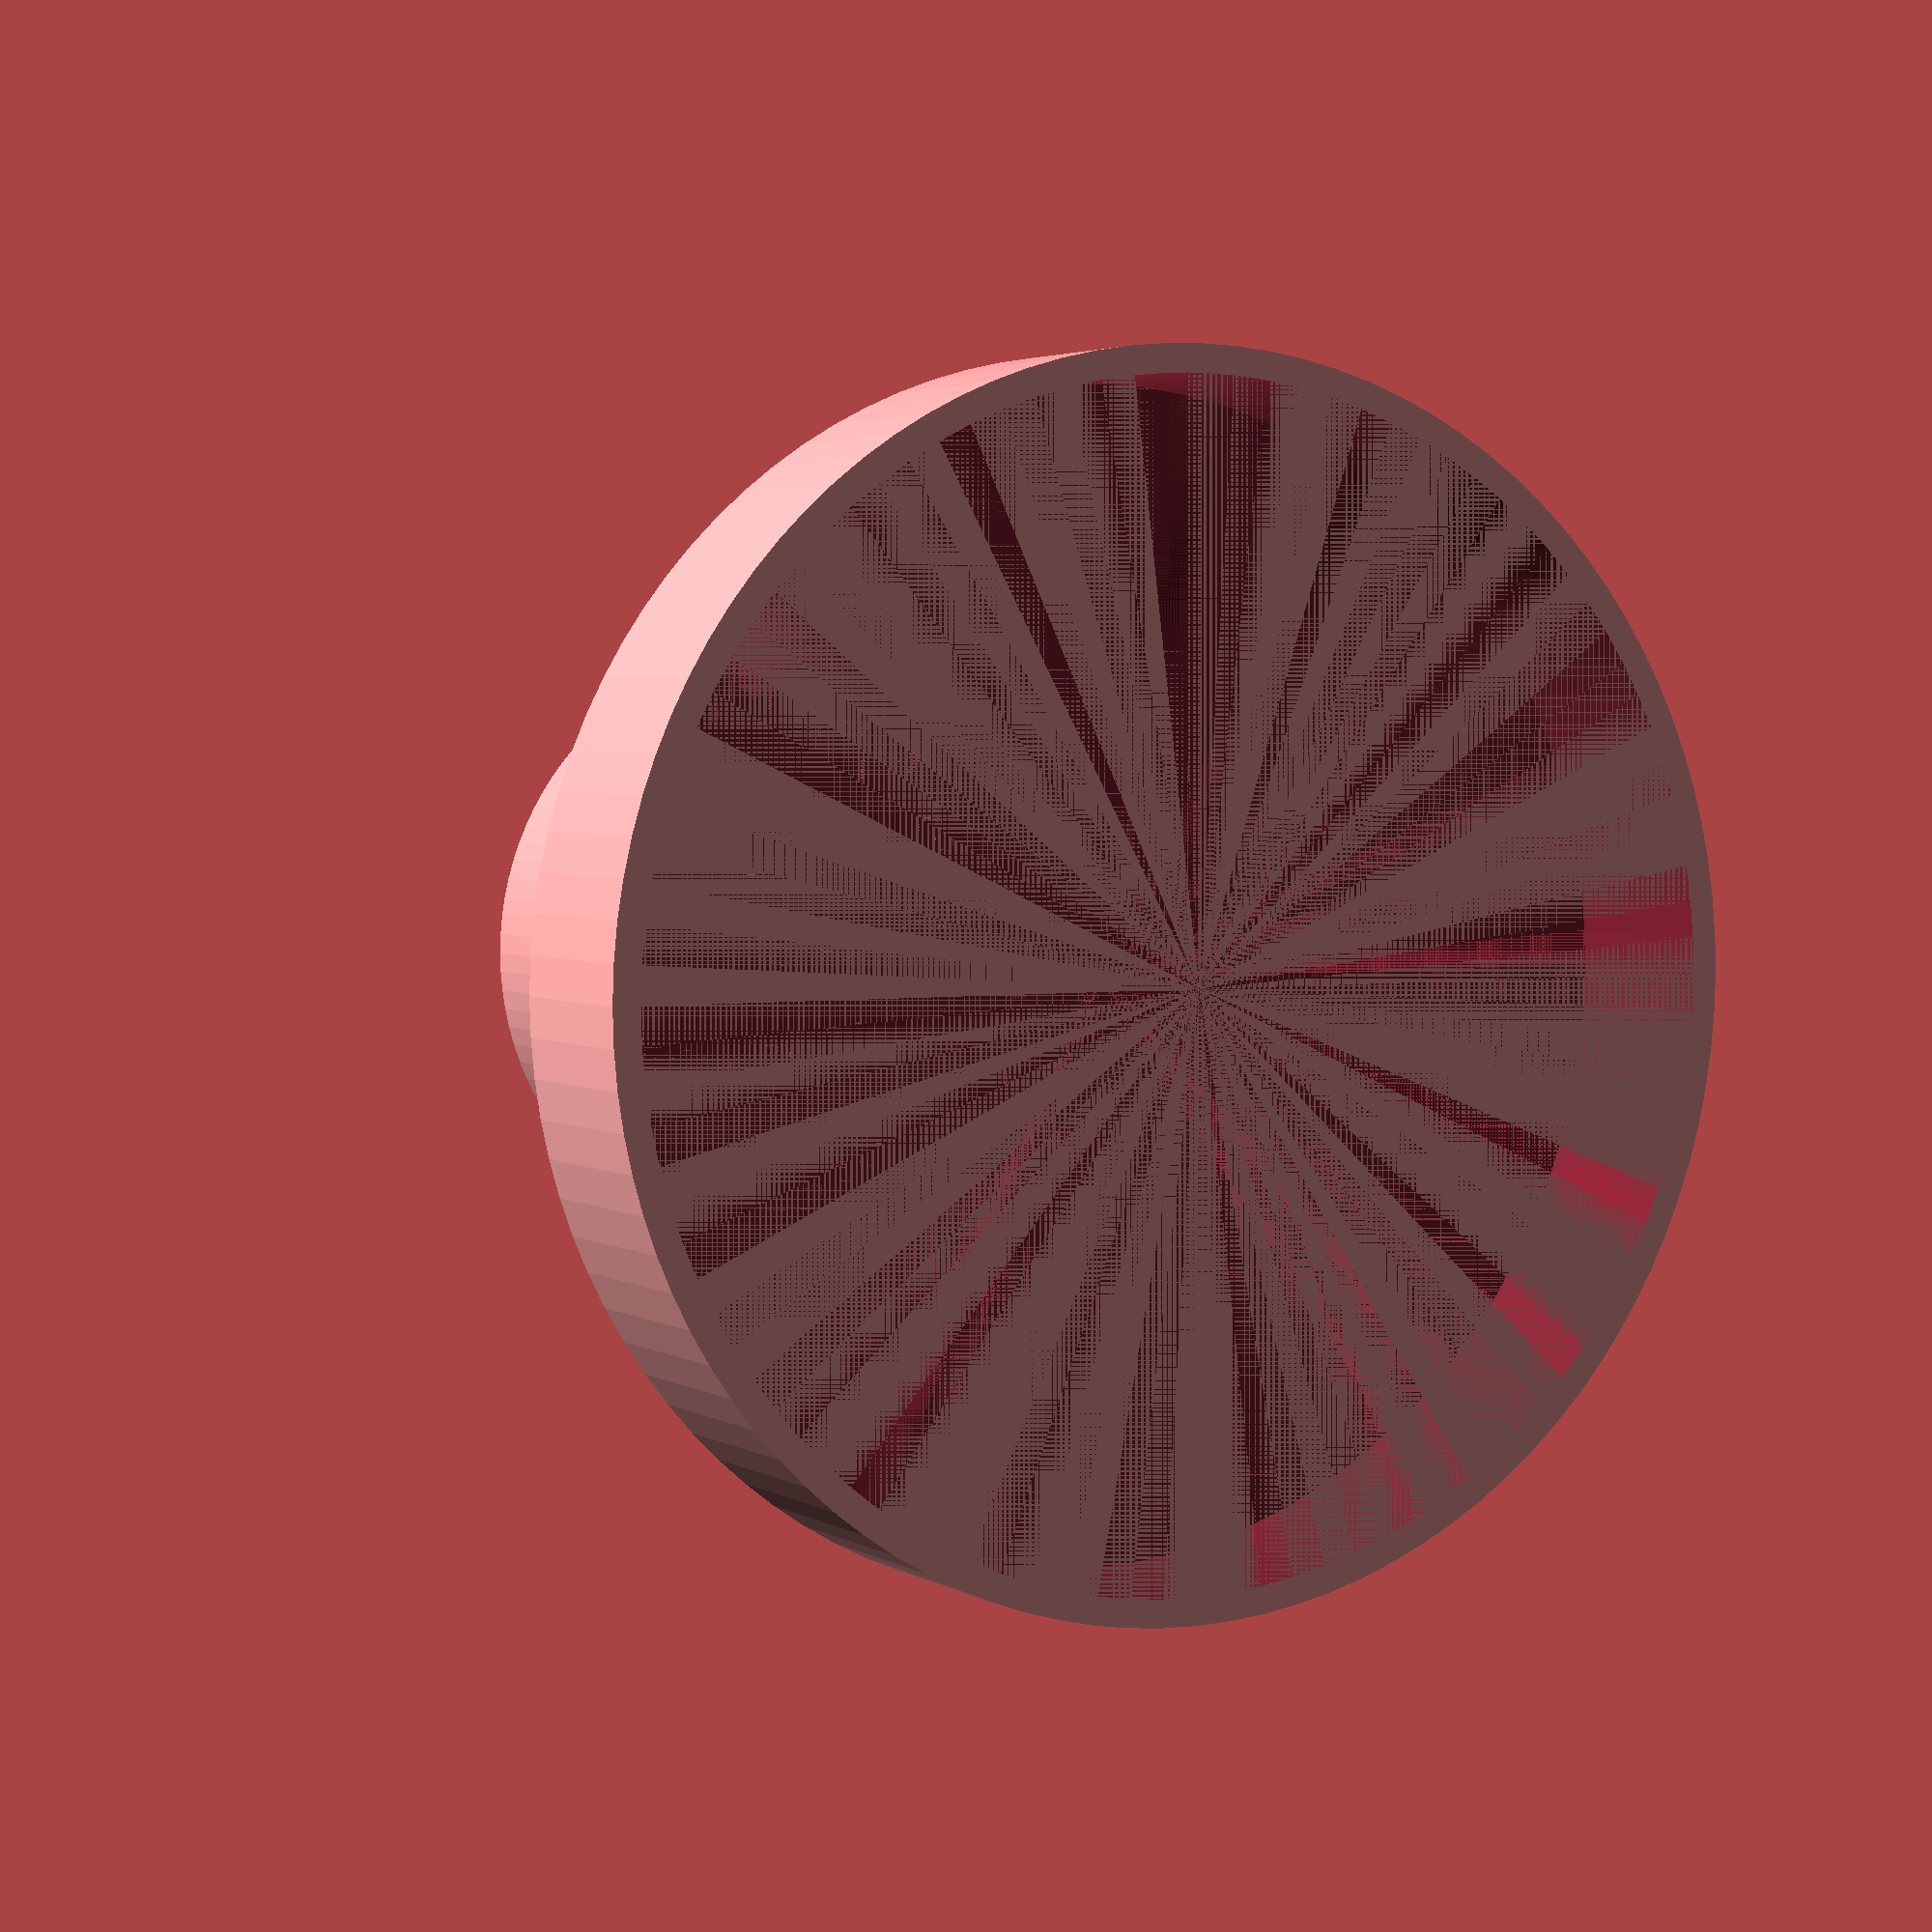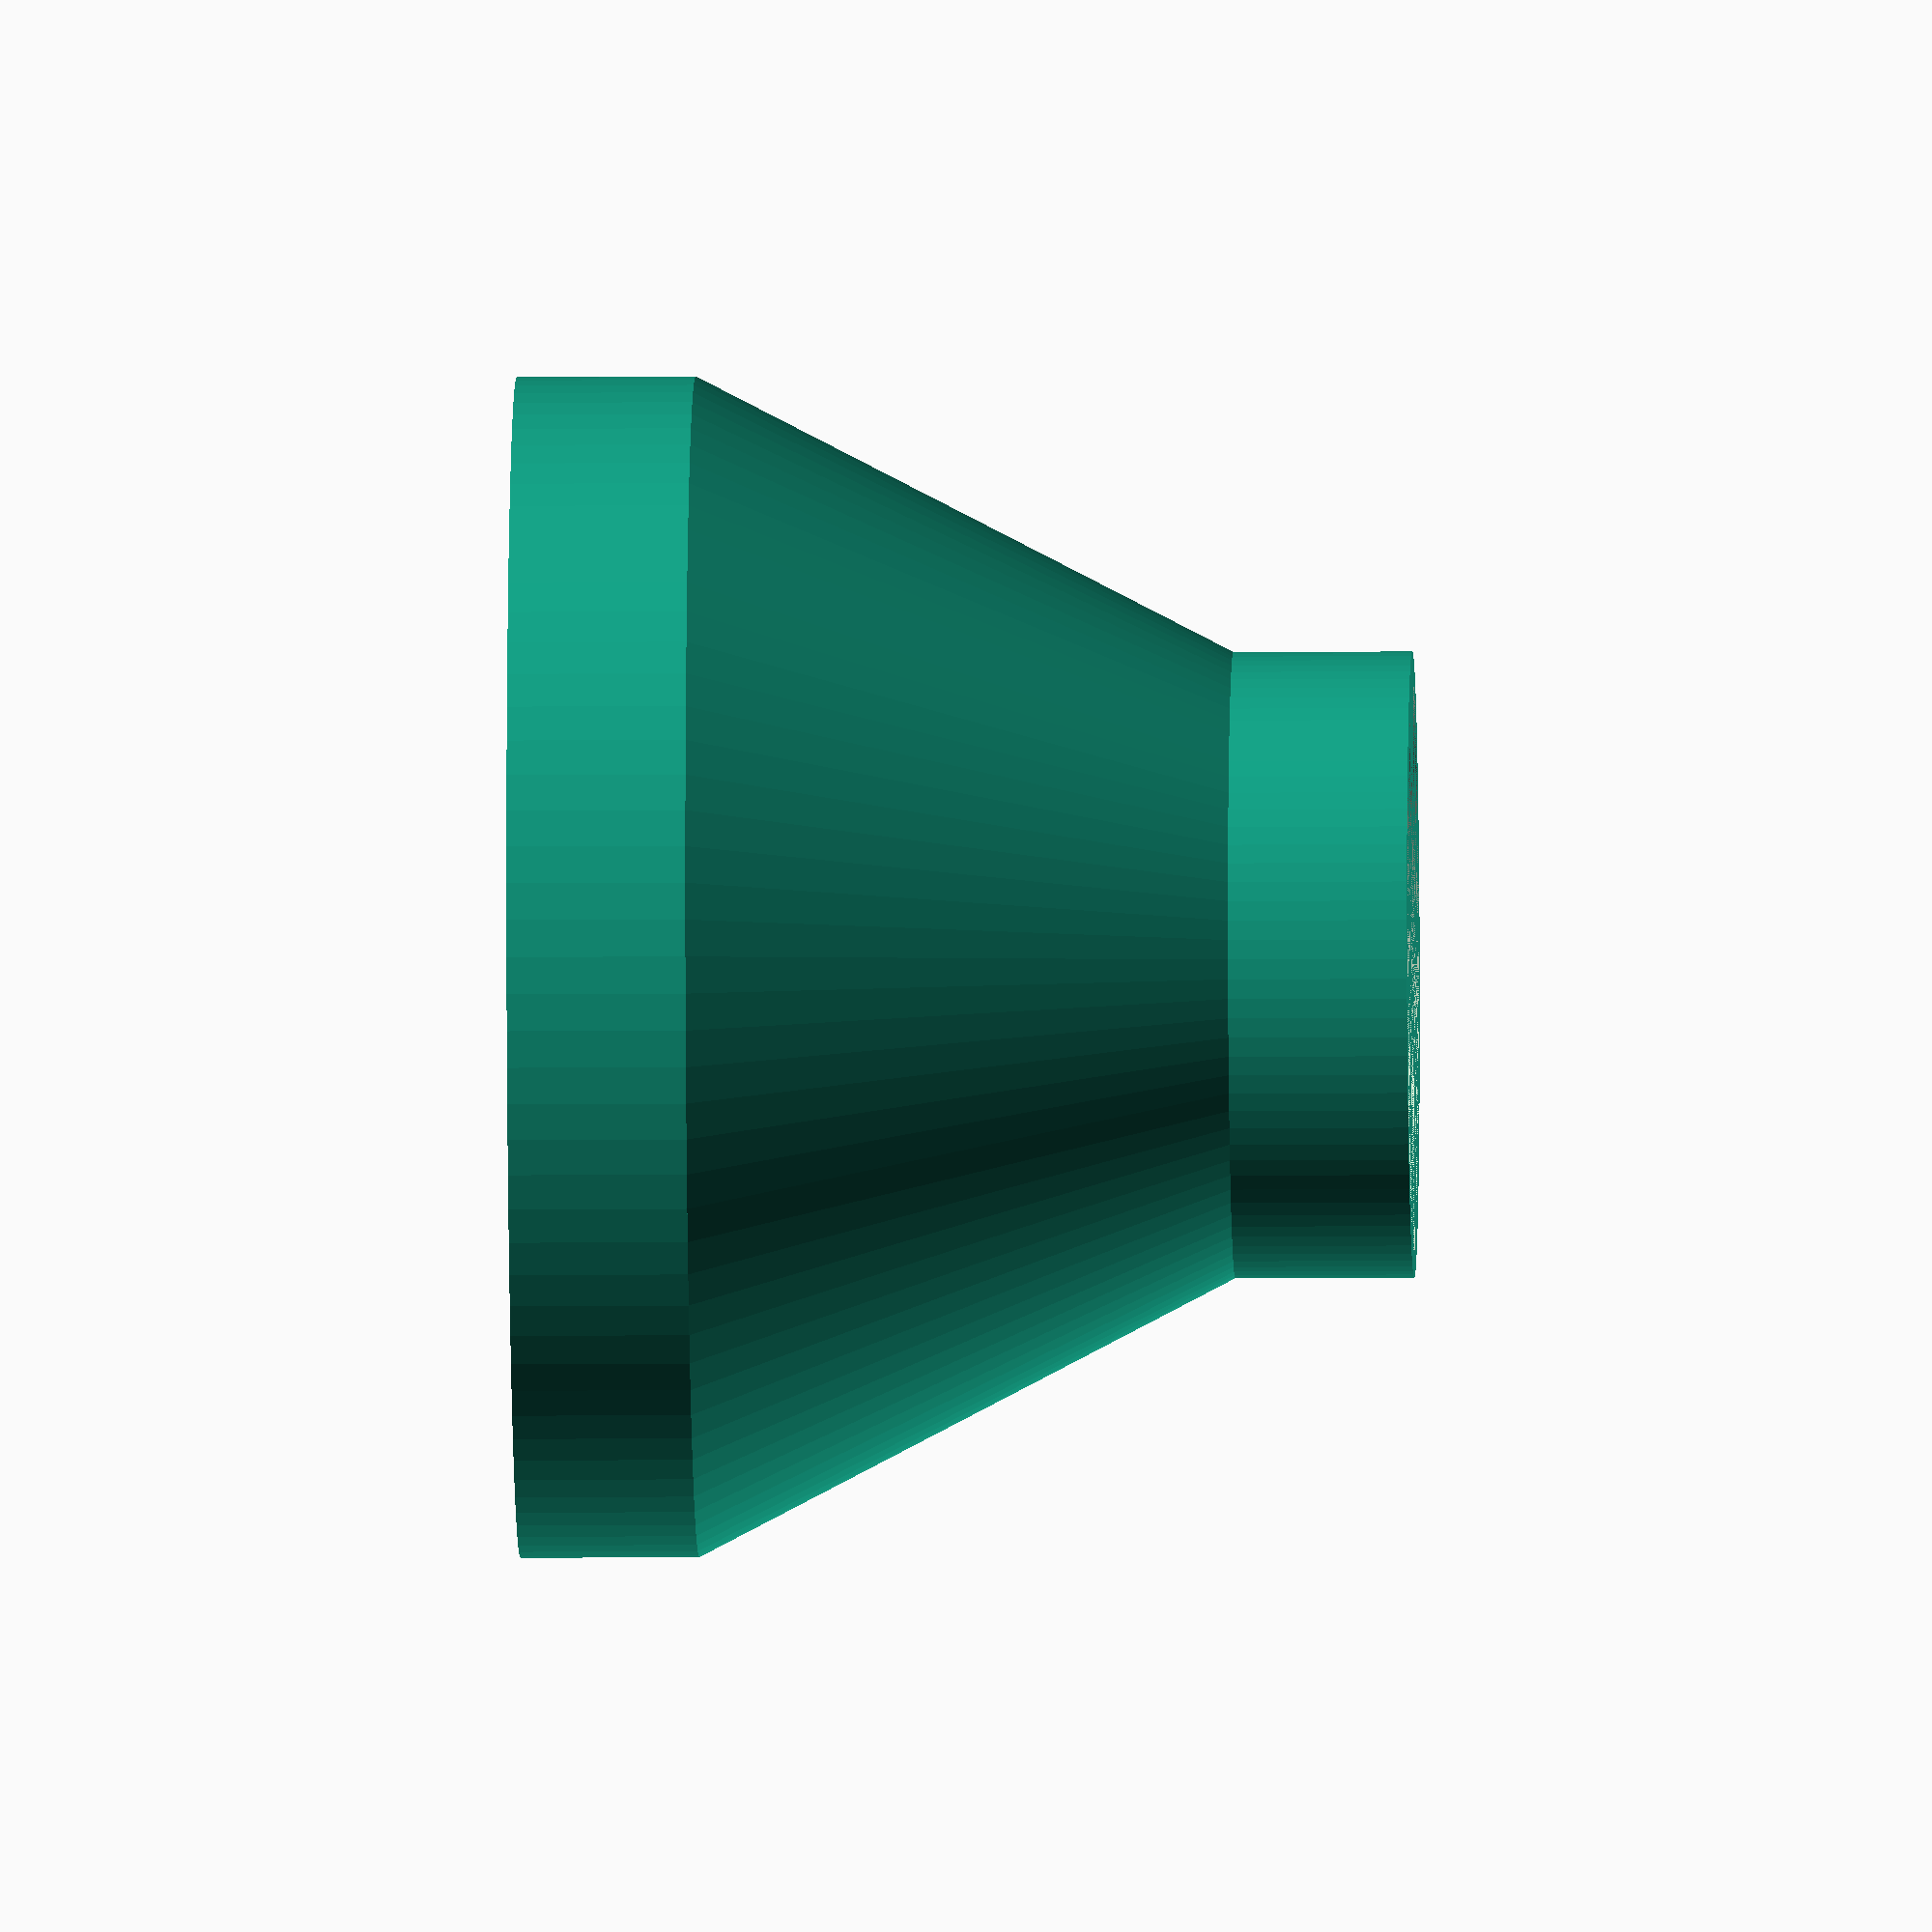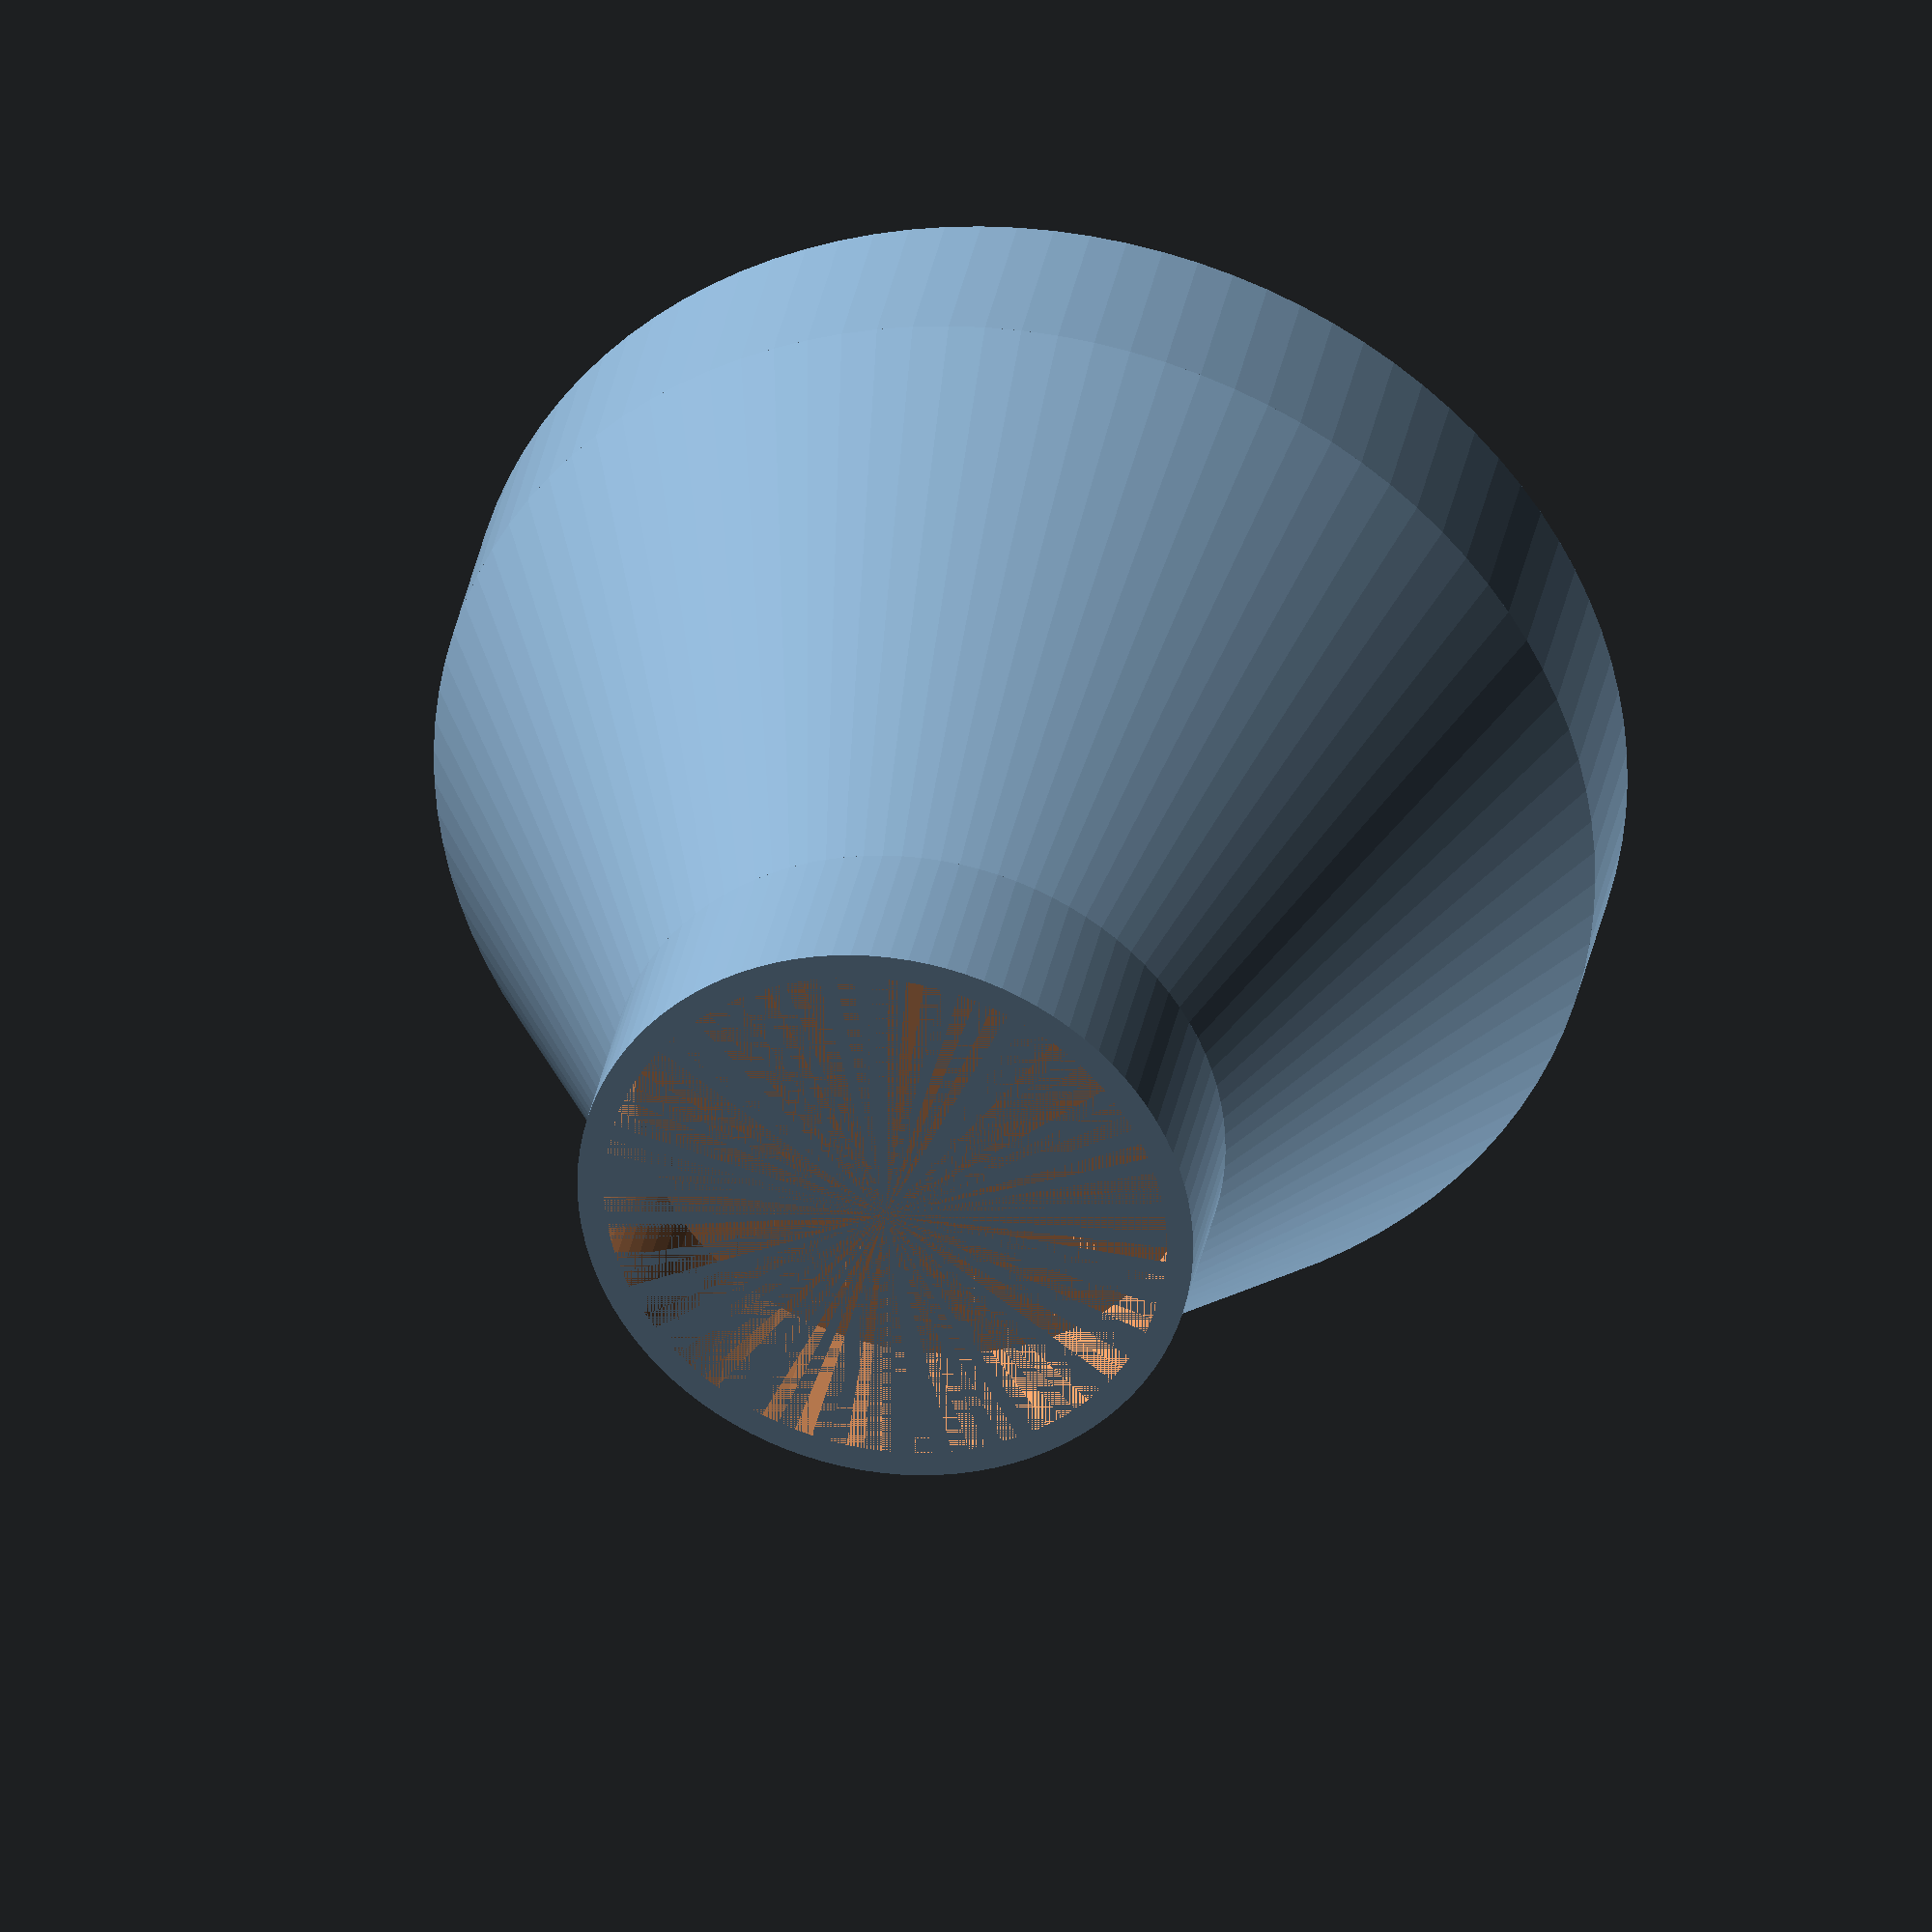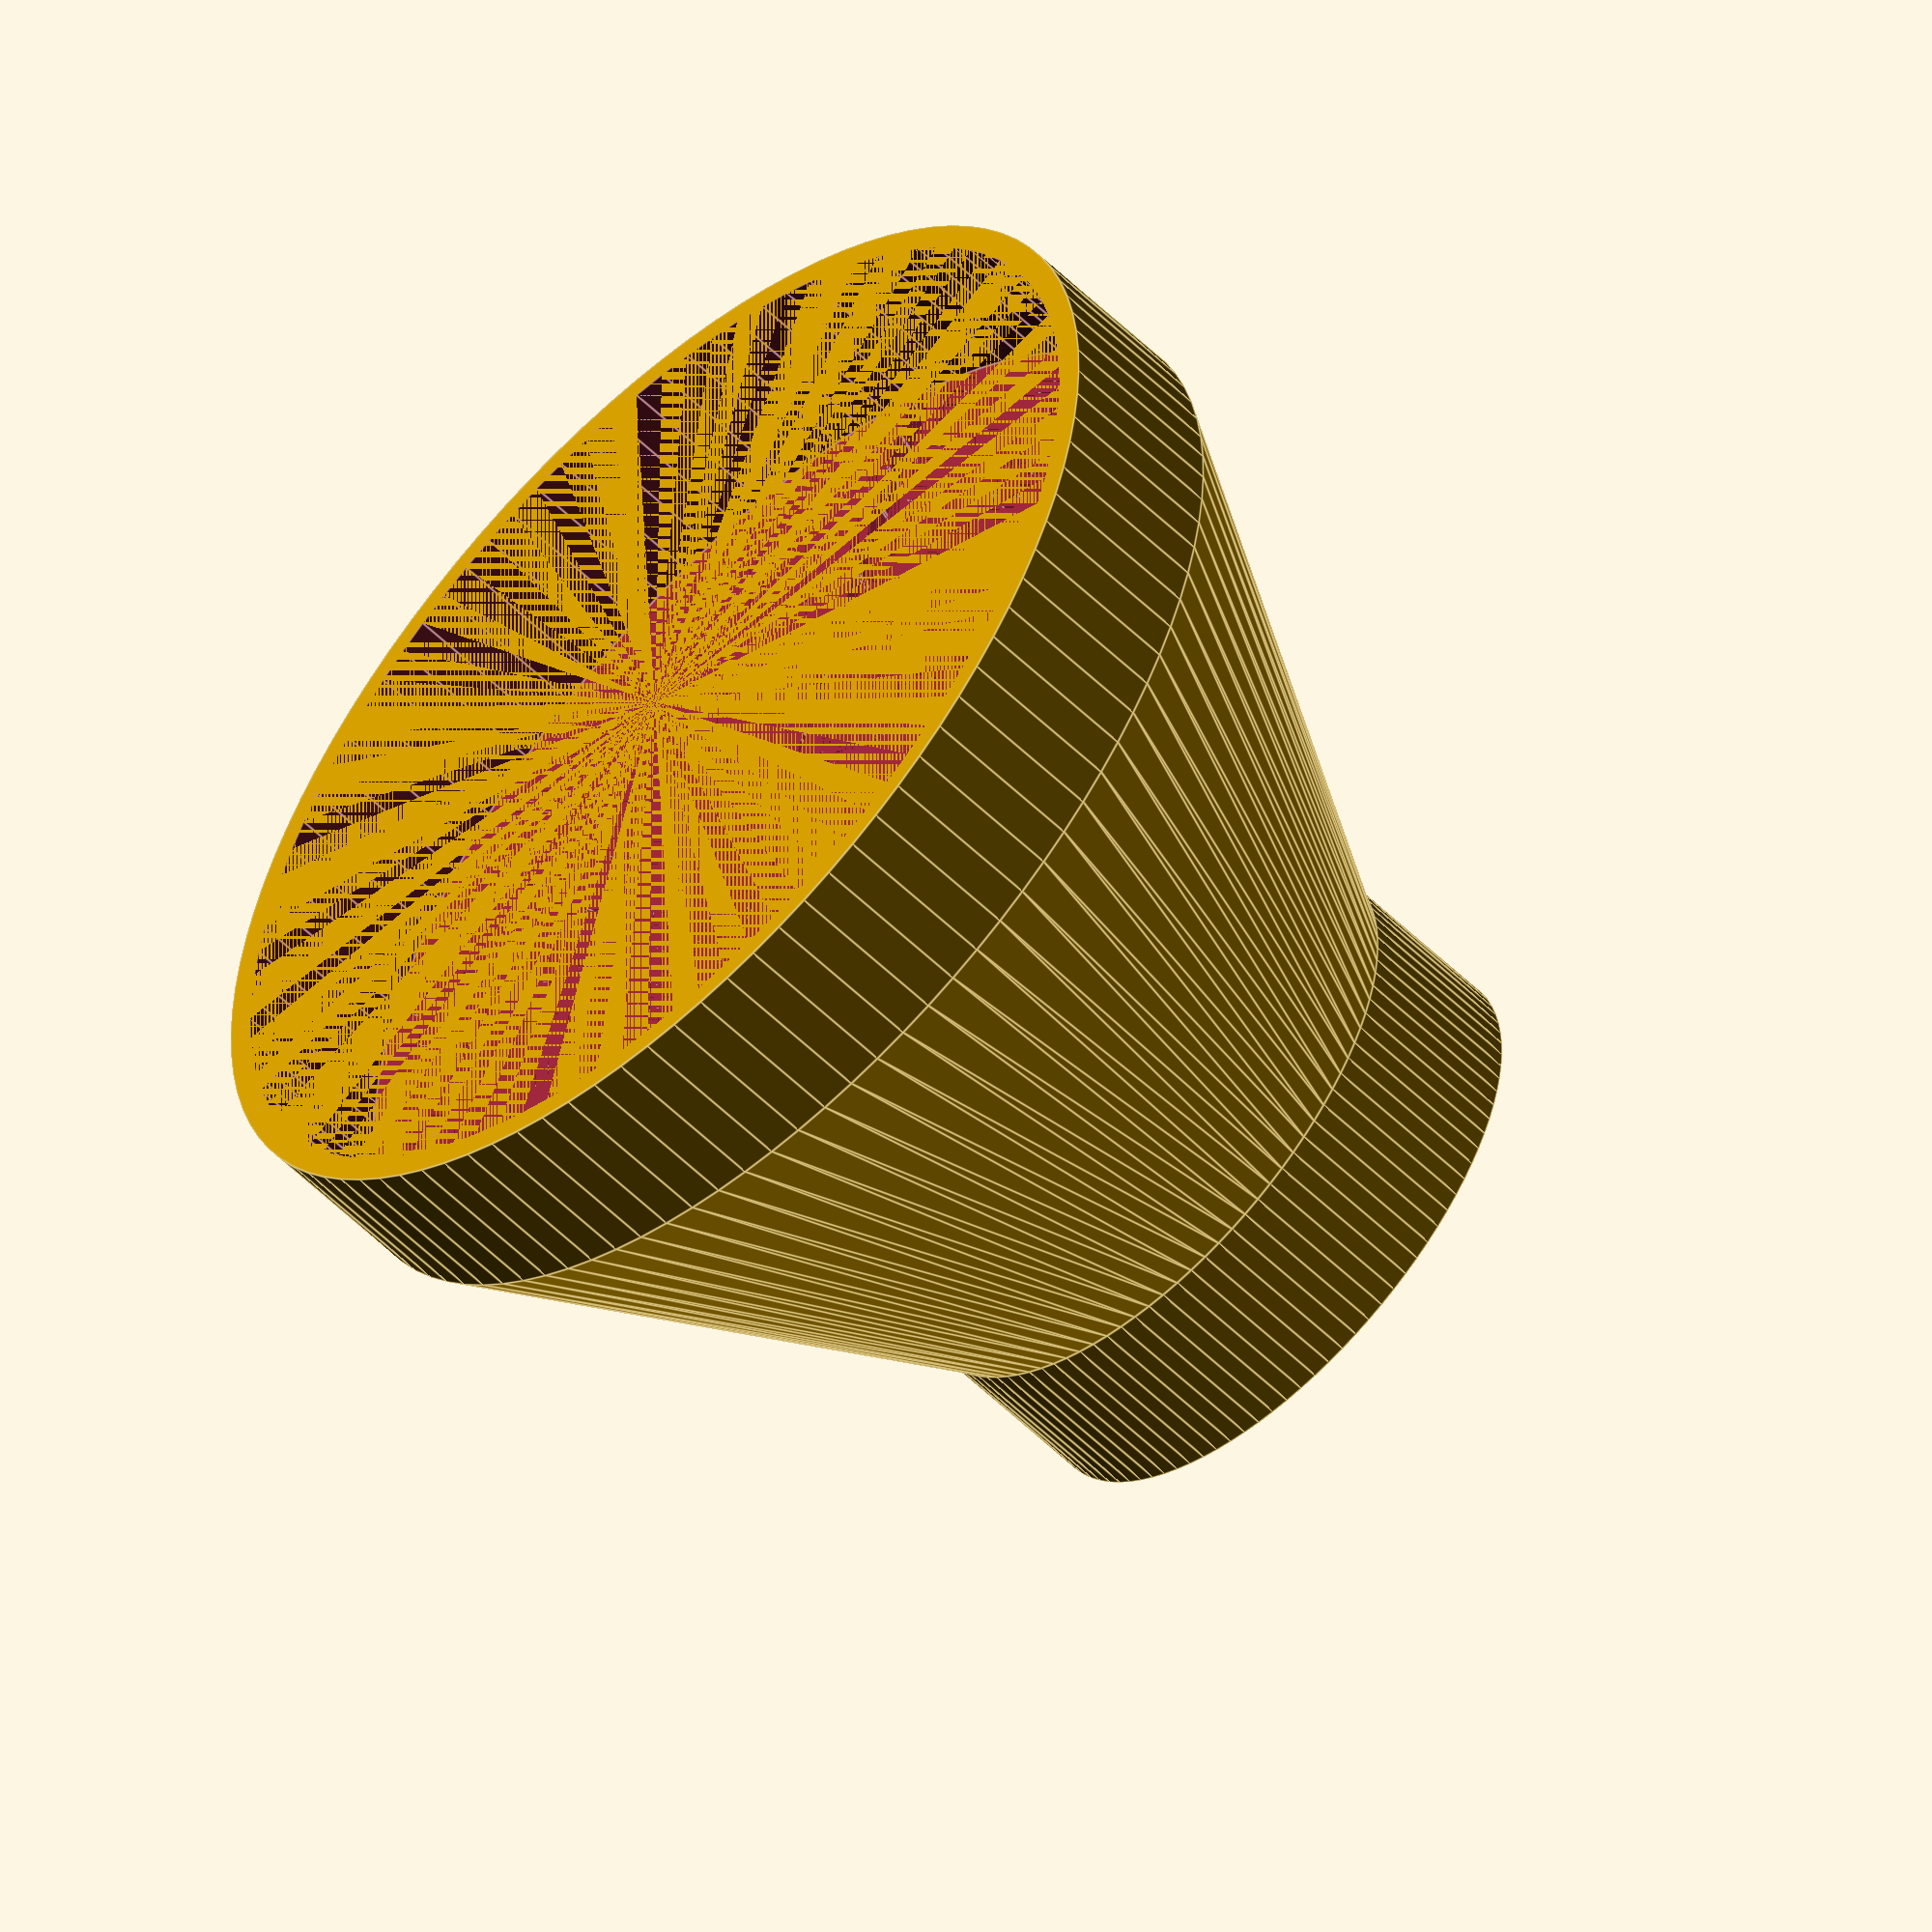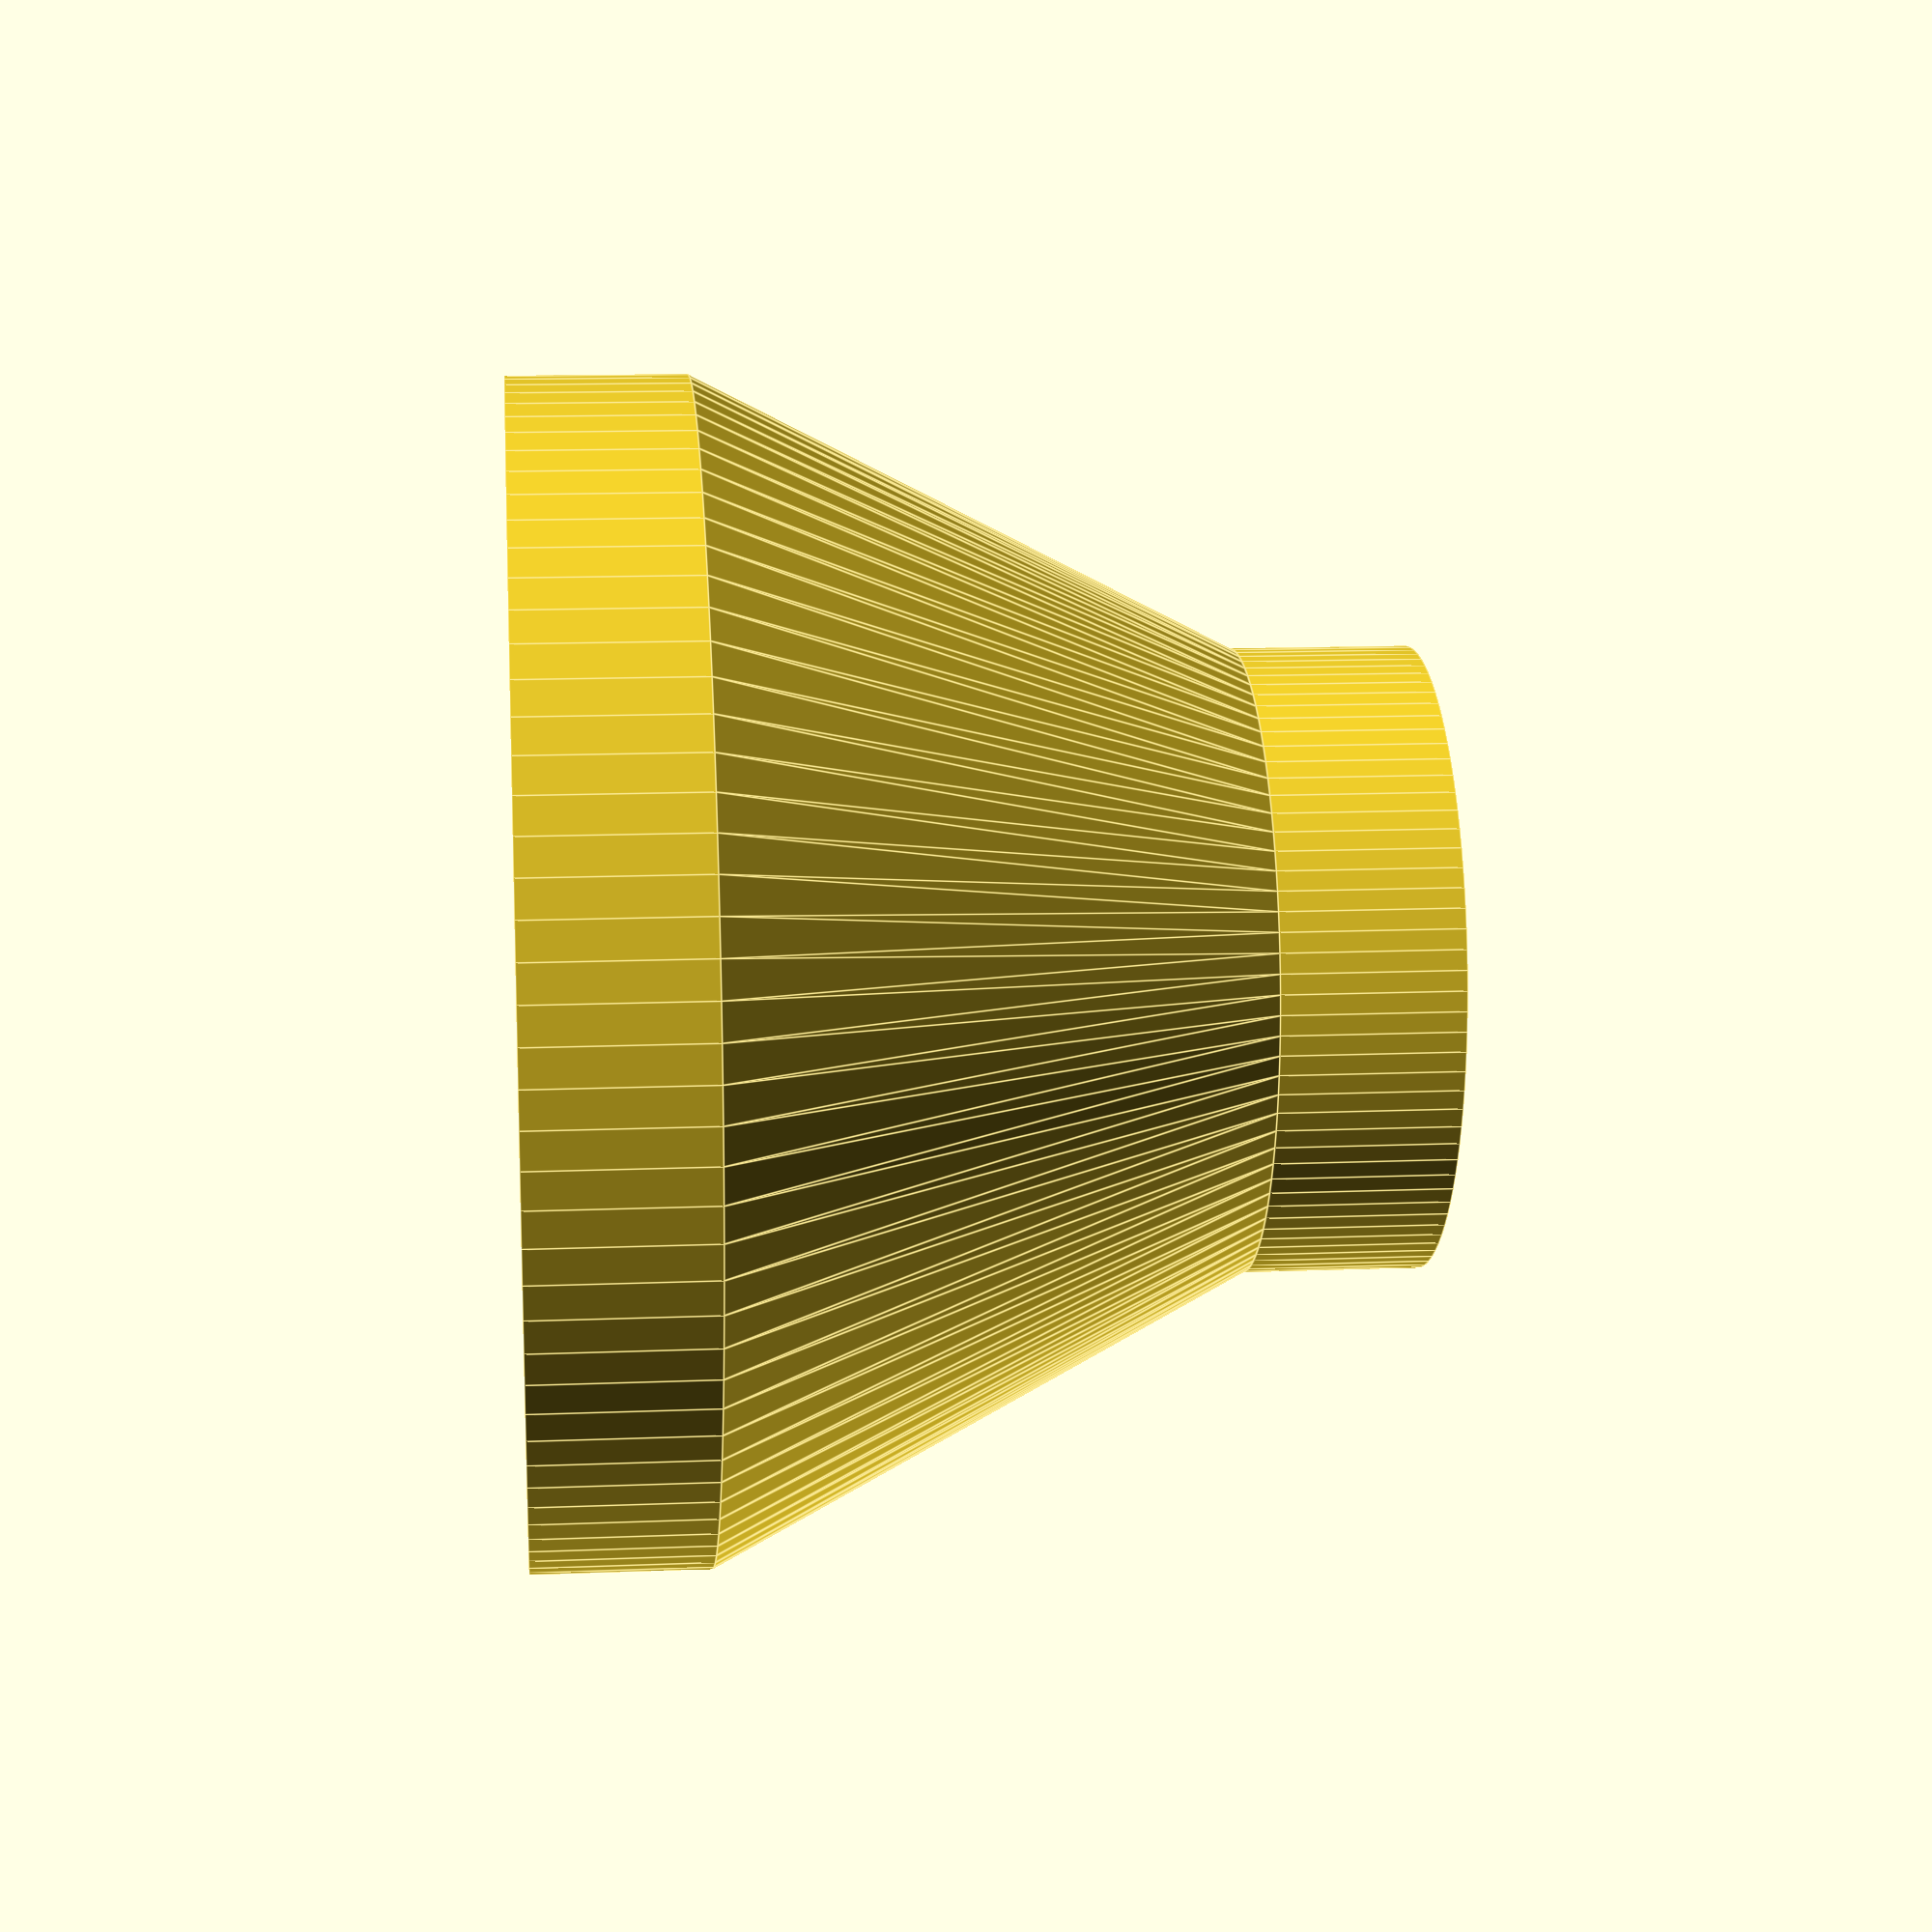
<openscad>
SmallDiameter=32;
LargeDiameter=63;
WallThick=3;
SleeveLength=10;
ConeLength=30;

$fn = 100;

difference(){
    union(){
        translate([0,0,-SleeveLength]) cylinder(d=LargeDiameter+WallThick,h=SleeveLength);
        cylinder(d1=LargeDiameter+WallThick,d2=SmallDiameter+WallThick,h=ConeLength);
        translate([0,0,ConeLength]) cylinder(d=SmallDiameter+WallThick,h=SleeveLength);
    }
    union(){
        translate([0,0,-SleeveLength]) cylinder(d=LargeDiameter,h=SleeveLength);
        cylinder(d1=LargeDiameter,d2=SmallDiameter,h=ConeLength);
        translate([0,0,ConeLength]) cylinder(d=SmallDiameter,h=SleeveLength);
    }
}
</openscad>
<views>
elev=356.9 azim=107.9 roll=151.4 proj=p view=solid
elev=8.7 azim=280.3 roll=271.2 proj=o view=solid
elev=145.5 azim=7.9 roll=169.6 proj=o view=wireframe
elev=55.1 azim=74.6 roll=224.1 proj=o view=edges
elev=347.0 azim=82.5 roll=264.7 proj=p view=edges
</views>
